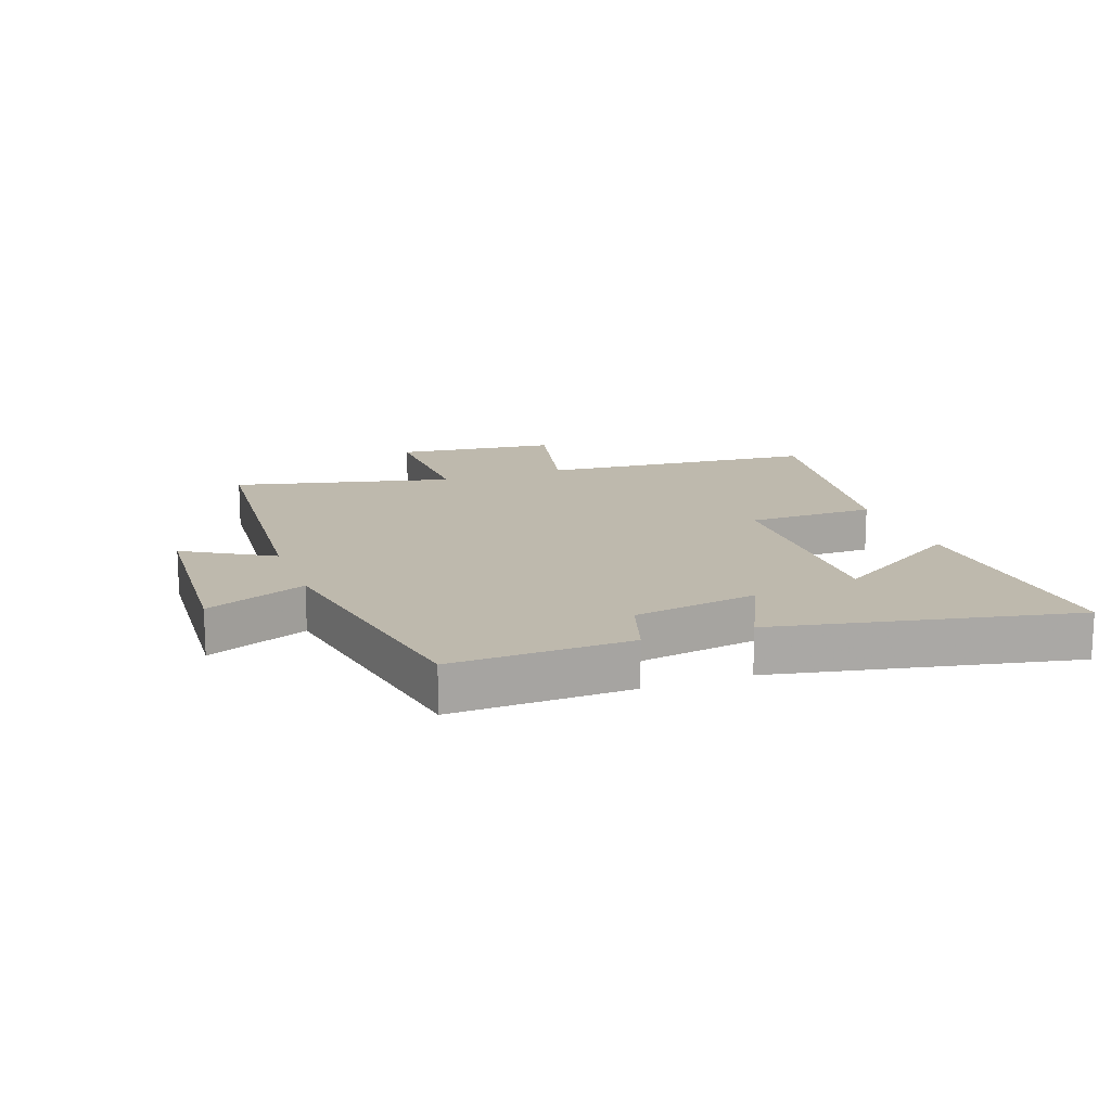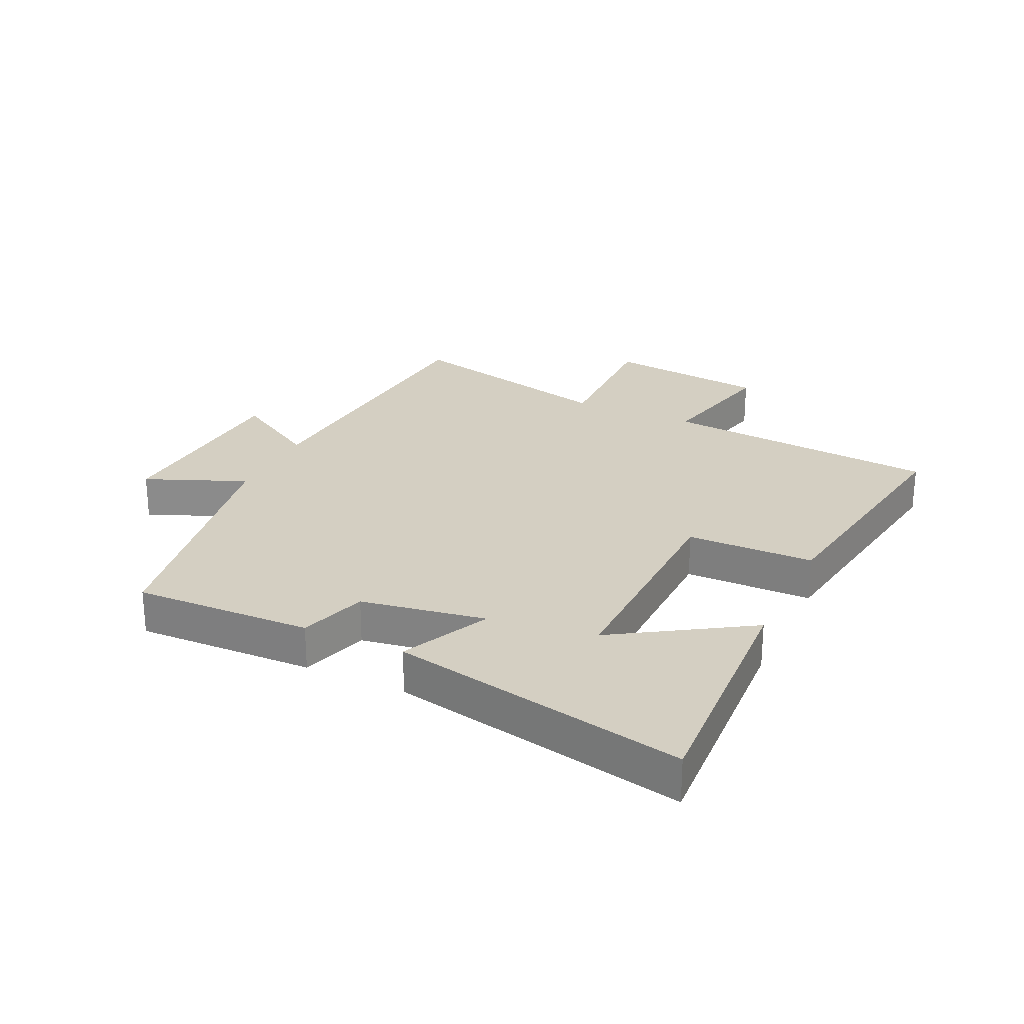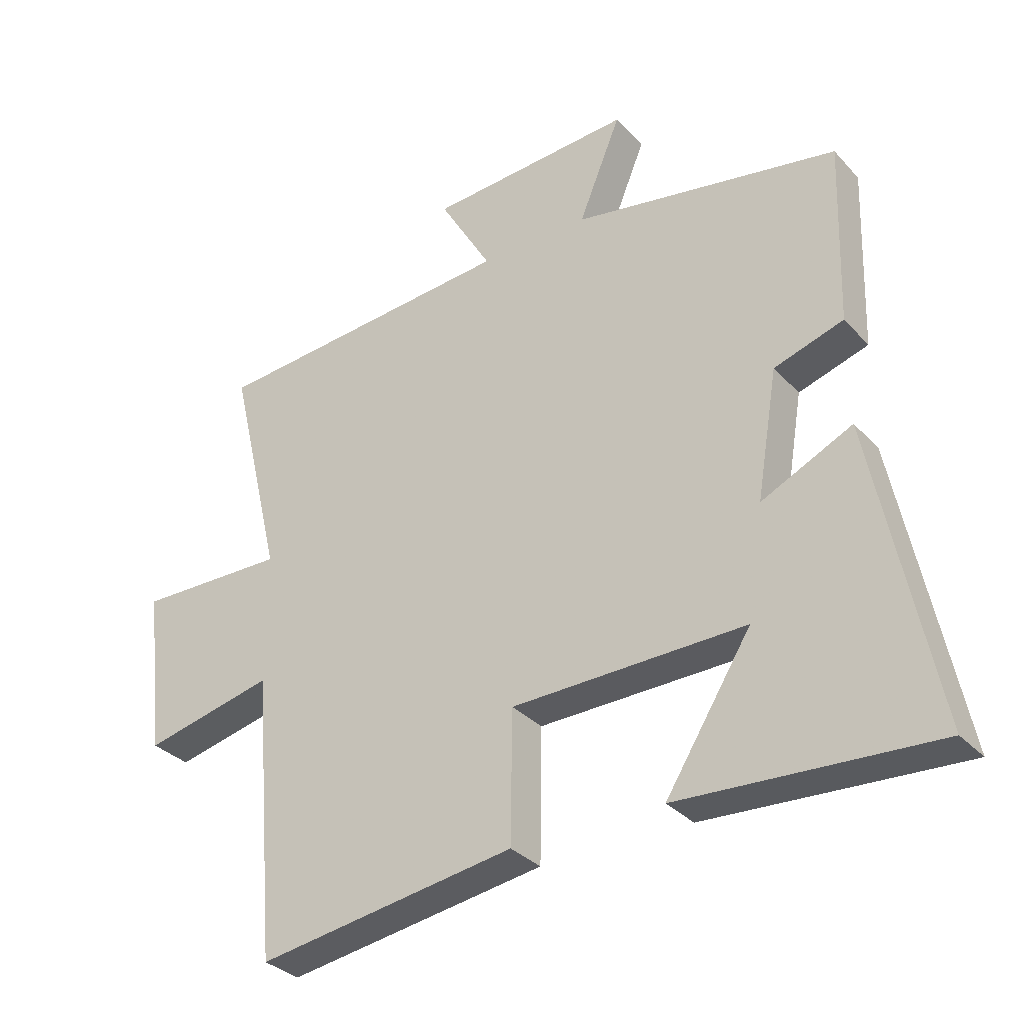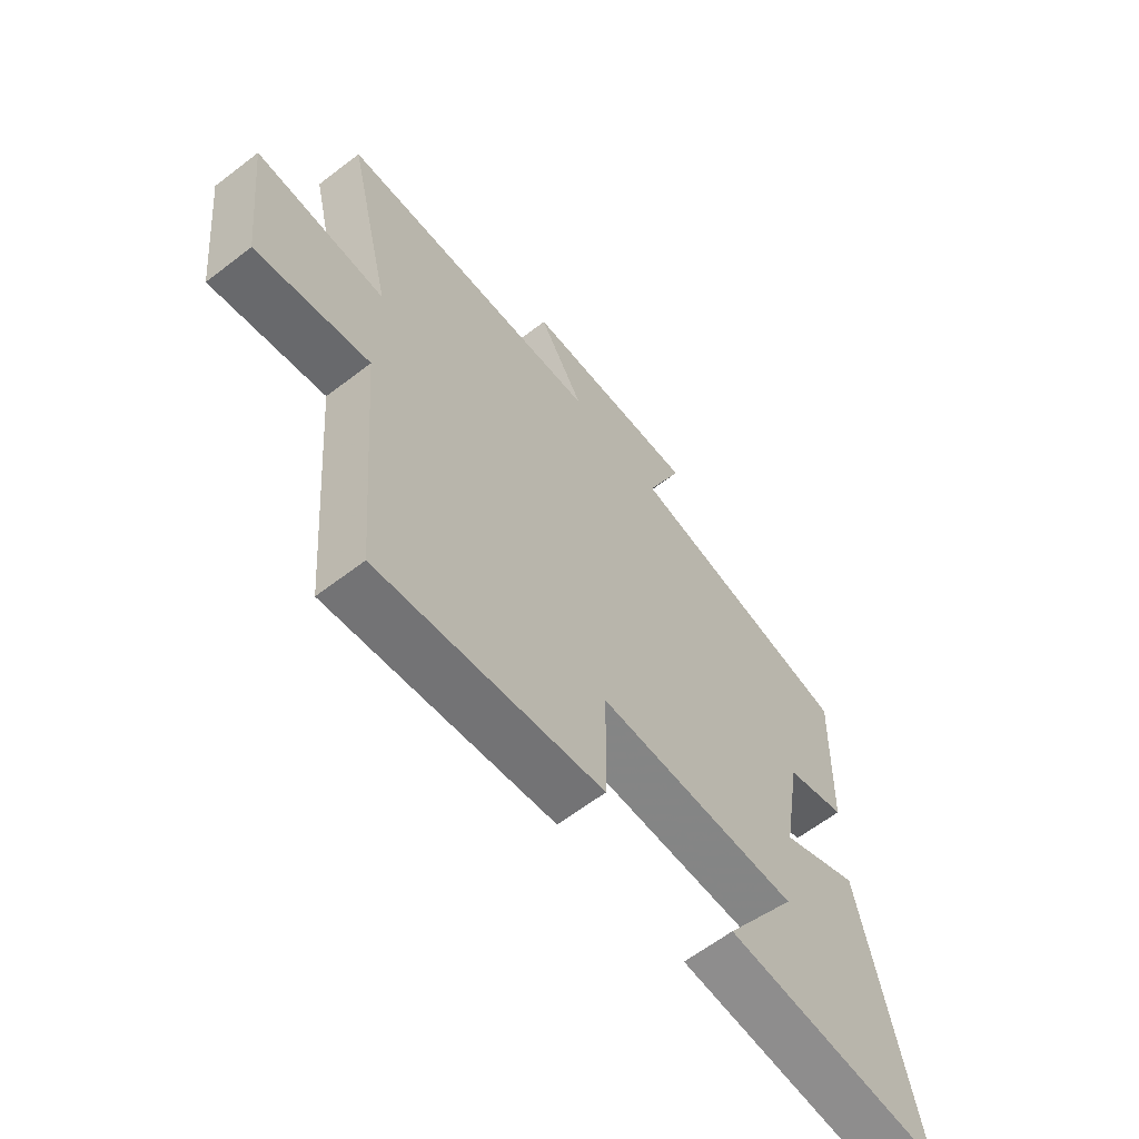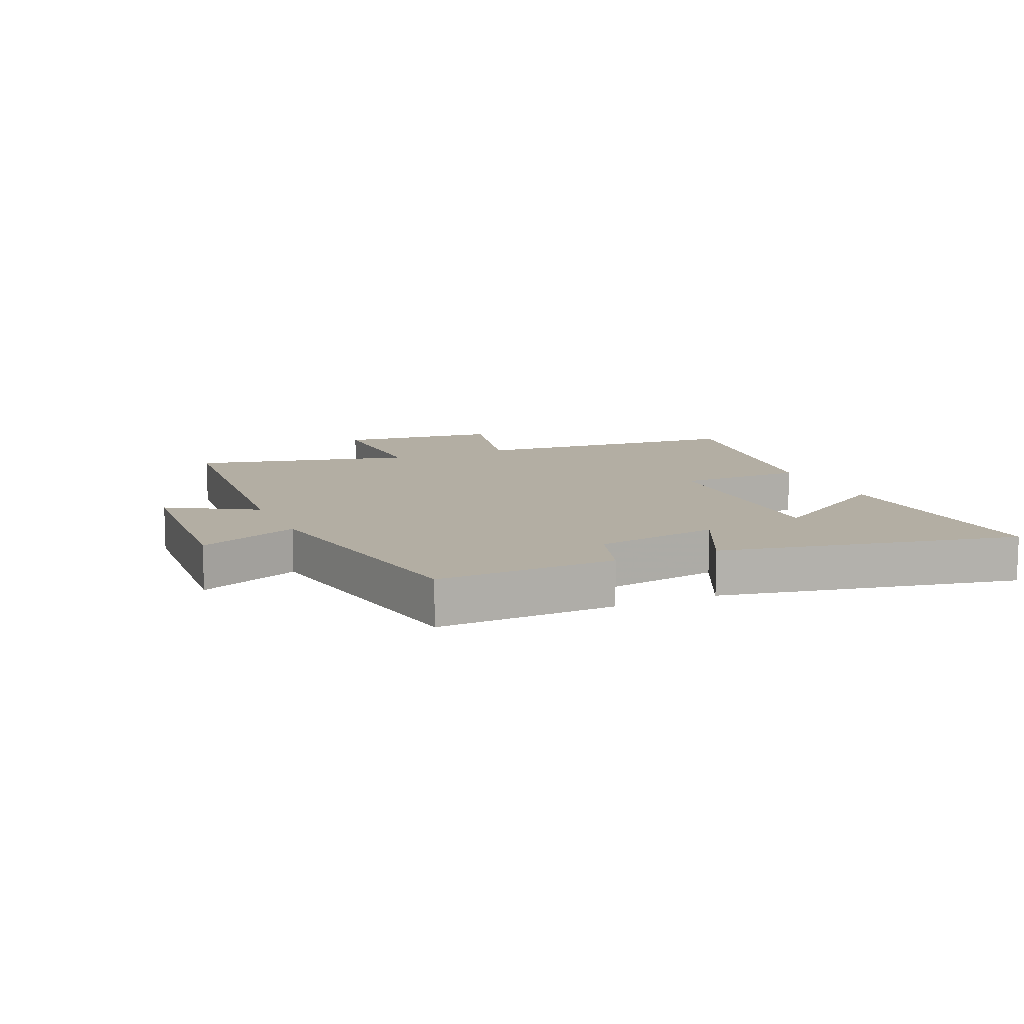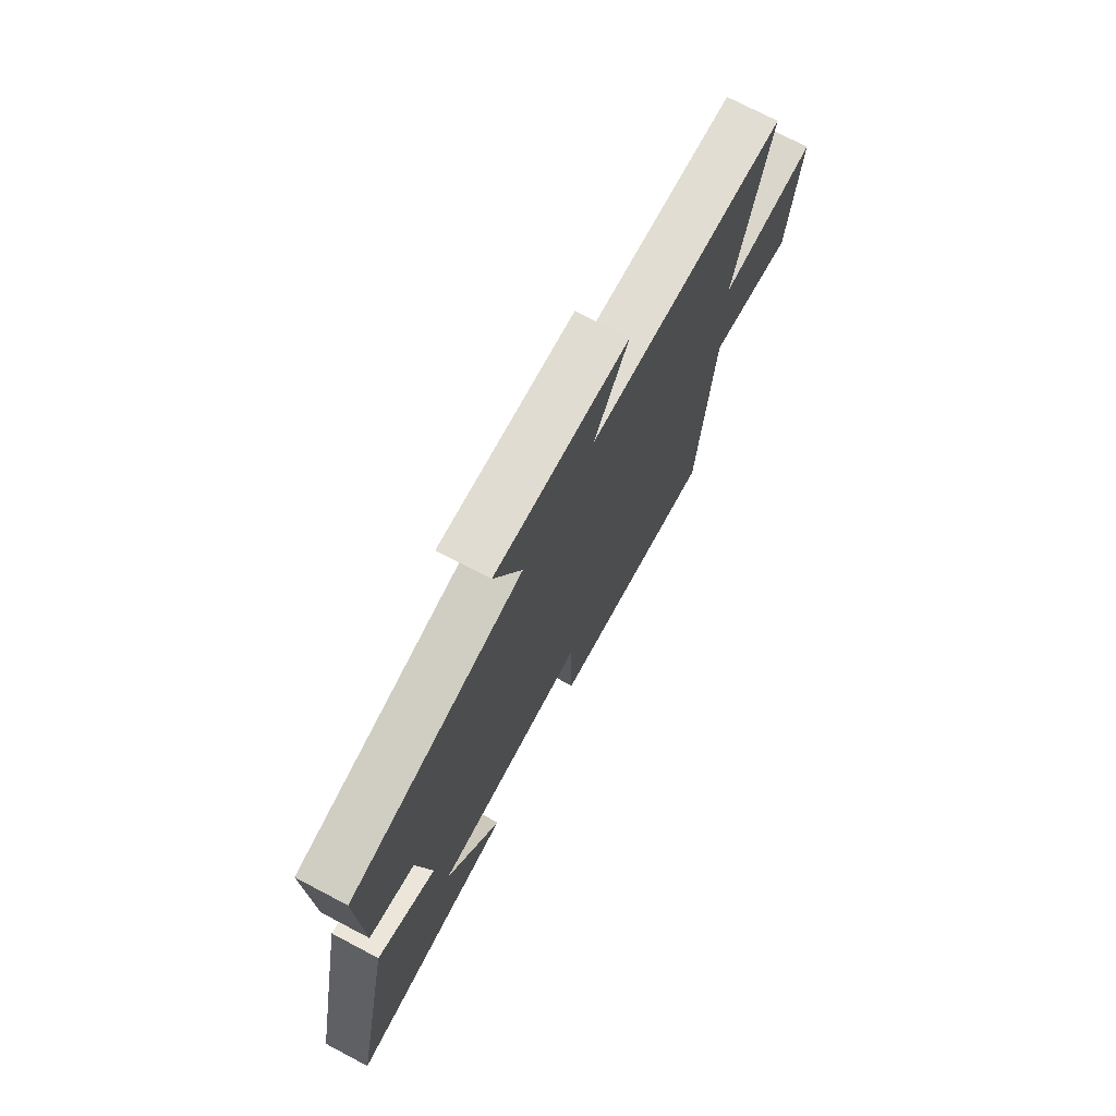
<metadata>
{"format":"obj","ext":"obj","renderer":"f3d","projection":"perspective","resolution":1024,"background":"white","views":[{"elev":15.3,"azim":70.1,"up":"+Y"},{"elev":25.8,"azim":115.2,"up":"+Y"},{"elev":-32.3,"azim":34.9,"up":"+Z"},{"elev":-62.5,"azim":-52.1,"up":"+Z"},{"elev":11.0,"azim":66.3,"up":"+Y"},{"elev":73.0,"azim":117.8,"up":"+Z"}]}
</metadata>
<code>
v -0.585 0.07 0.459
v -0.093 0.07 0.5
v -0.177 0.07 0.643
v 0.151 0.07 0.665
v 0.083 0.07 0.5
v 0.509 0.07 0.425
v 0.5 0.07 0.133
v 0.389 0.07 0.098
v 0.355 0.07 -0.106
v 0.5 0.07 -0.037
v 0.599 0.07 -0.522
v 0.192 0.07 -0.5
v 0.329 0.07 -0.283
v -0.045 0.07 -0.291
v -0.048 0.07 -0.5
v -0.462 0.07 -0.564
v -0.5 0.07 -0.11
v -0.709 0.07 -0.158
v -0.739 0.07 0.106
v -0.5 0.07 0.102
v -0.585 0 0.459
v -0.093 0 0.5
v -0.177 0 0.643
v 0.151 0 0.665
v 0.083 0 0.5
v 0.509 0 0.425
v 0.5 0 0.133
v 0.389 0 0.098
v 0.355 0 -0.106
v 0.5 0 -0.037
v 0.599 0 -0.522
v 0.192 0 -0.5
v 0.329 0 -0.283
v -0.045 0 -0.291
v -0.048 0 -0.5
v -0.462 0 -0.564
v -0.5 0 -0.11
v -0.709 0 -0.158
v -0.739 0 0.106
v -0.5 0 0.102
f 17 18 19 20
f 15 16 17 20
f 14 15 20 1
f 13 14 1 2
f 10 11 12 13
f 9 10 13
f 9 13 2
f 8 9 2 3
f 5 6 7 8
f 5 8 3
f 3 4 5
f 40 39 38 37
f 40 37 36 35
f 21 40 35 34
f 22 21 34 33
f 33 32 31 30
f 33 30 29
f 22 33 29
f 23 22 29 28
f 28 27 26 25
f 23 28 25
f 25 24 23
f 1 21 22 2
f 2 22 23 3
f 3 23 24 4
f 4 24 25 5
f 5 25 26 6
f 6 26 27 7
f 7 27 28 8
f 8 28 29 9
f 9 29 30 10
f 10 30 31 11
f 11 31 32 12
f 12 32 33 13
f 13 33 34 14
f 14 34 35 15
f 15 35 36 16
f 16 36 37 17
f 17 37 38 18
f 18 38 39 19
f 19 39 40 20
f 20 40 21 1

</code>
